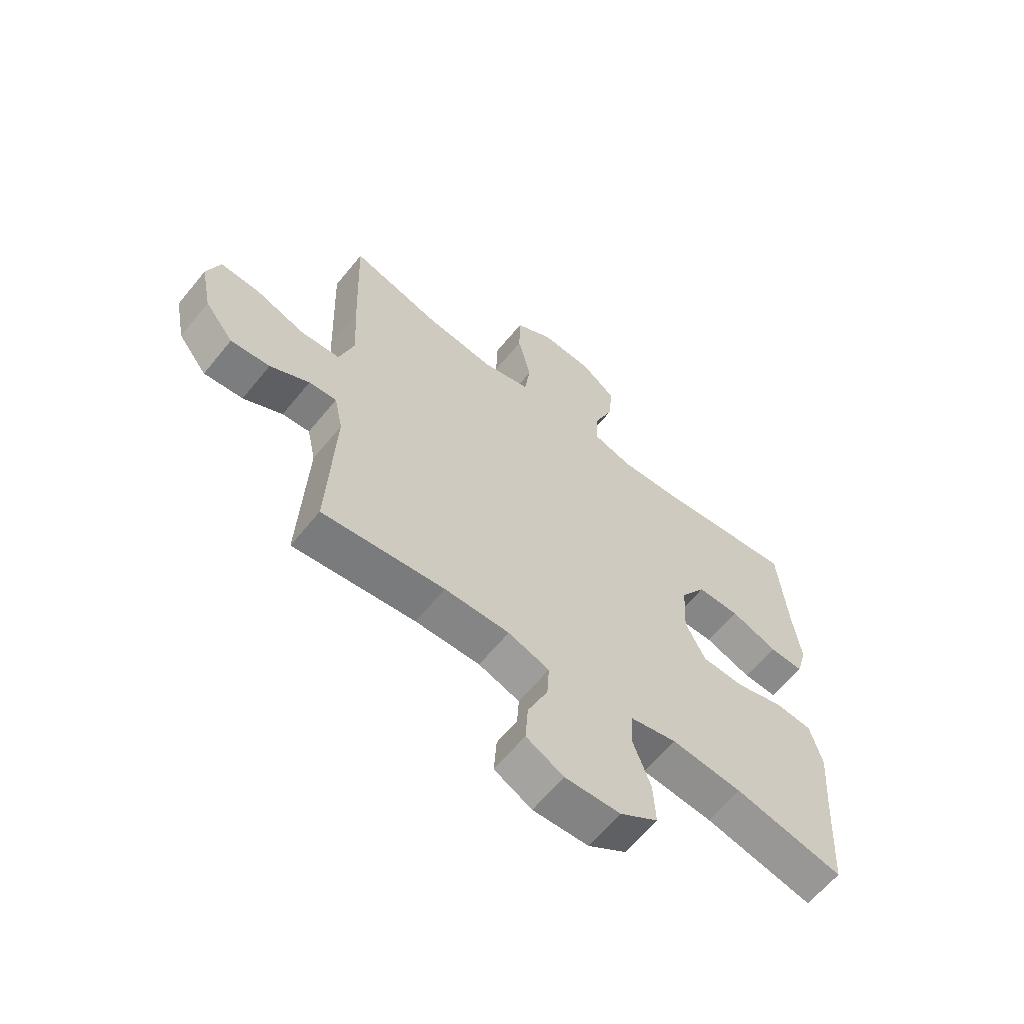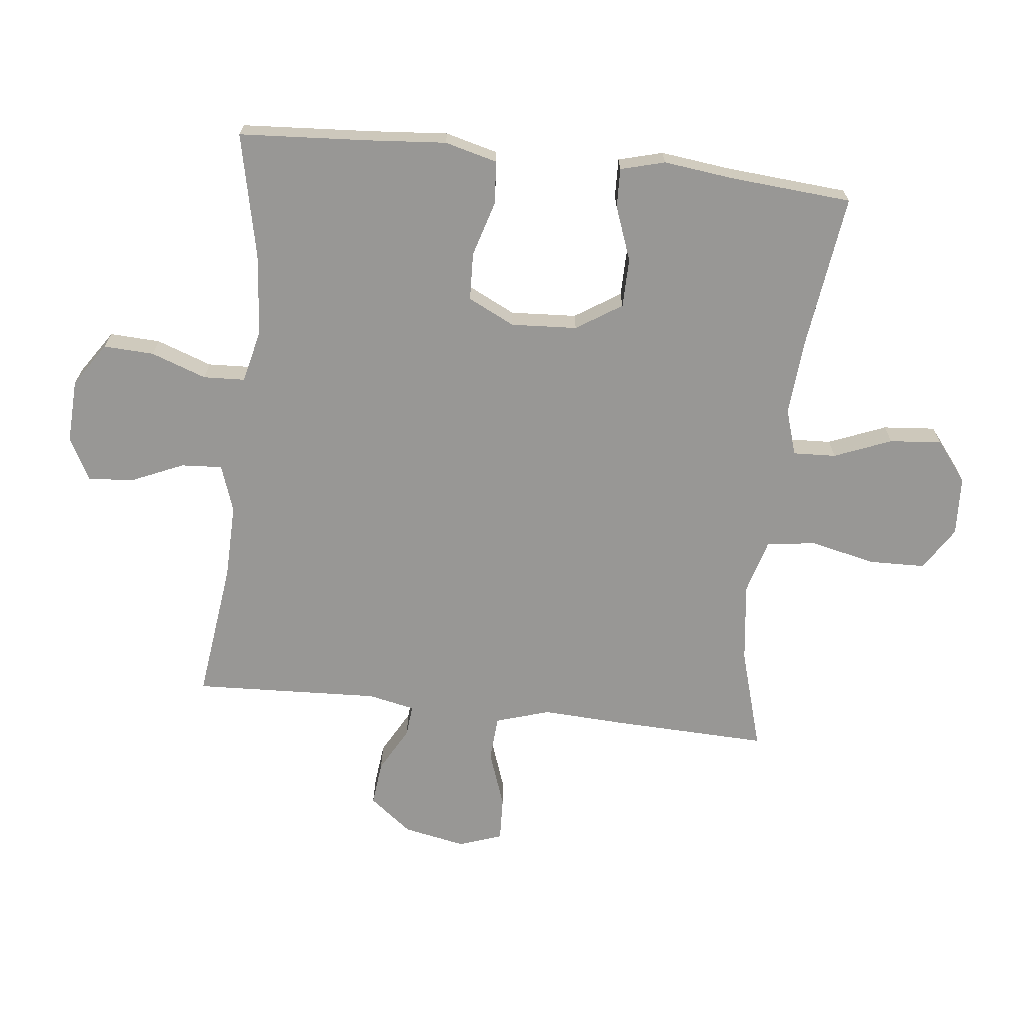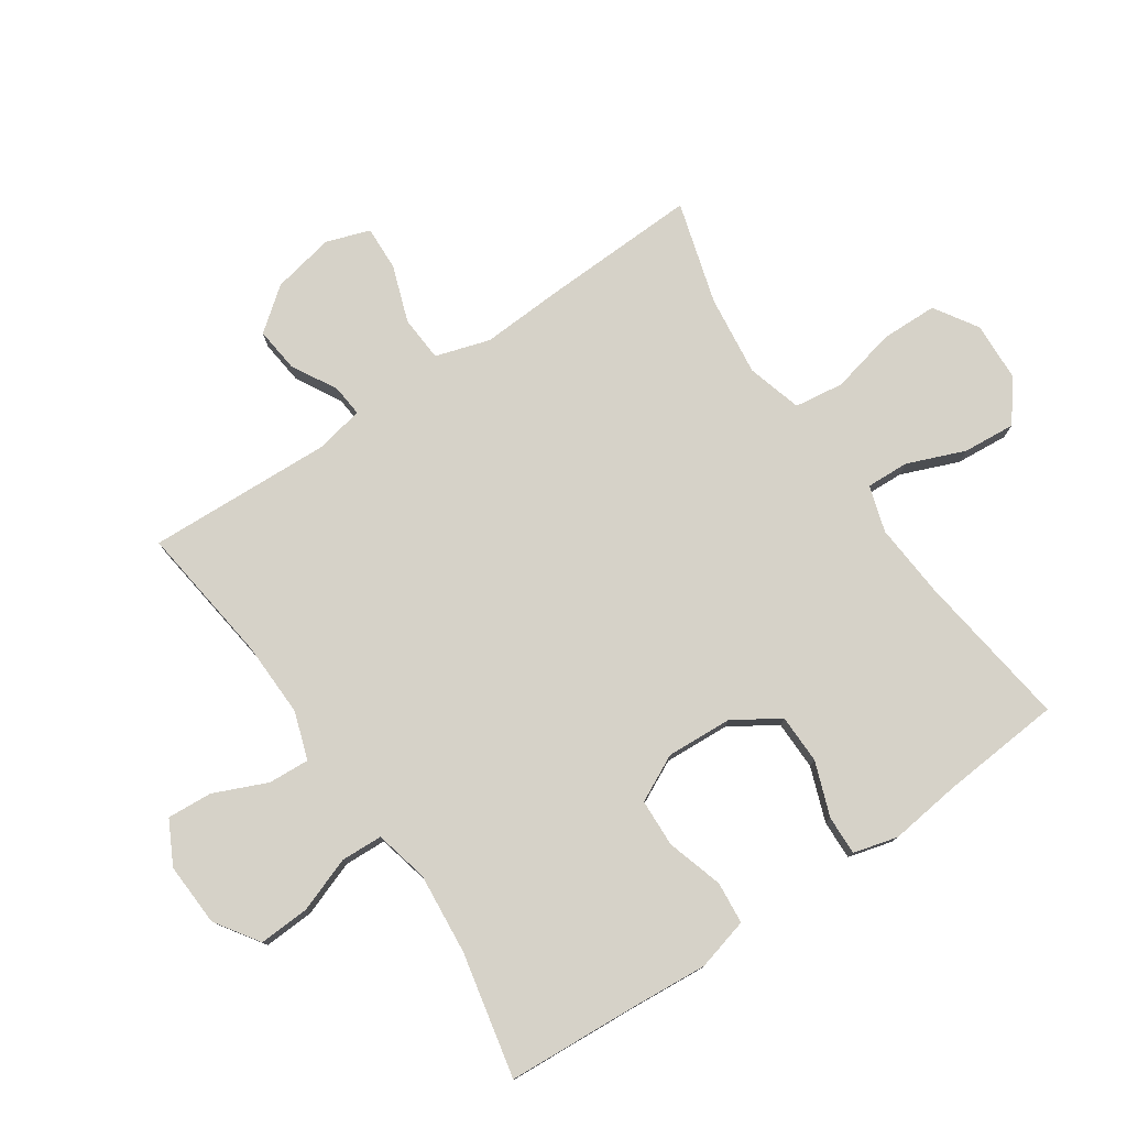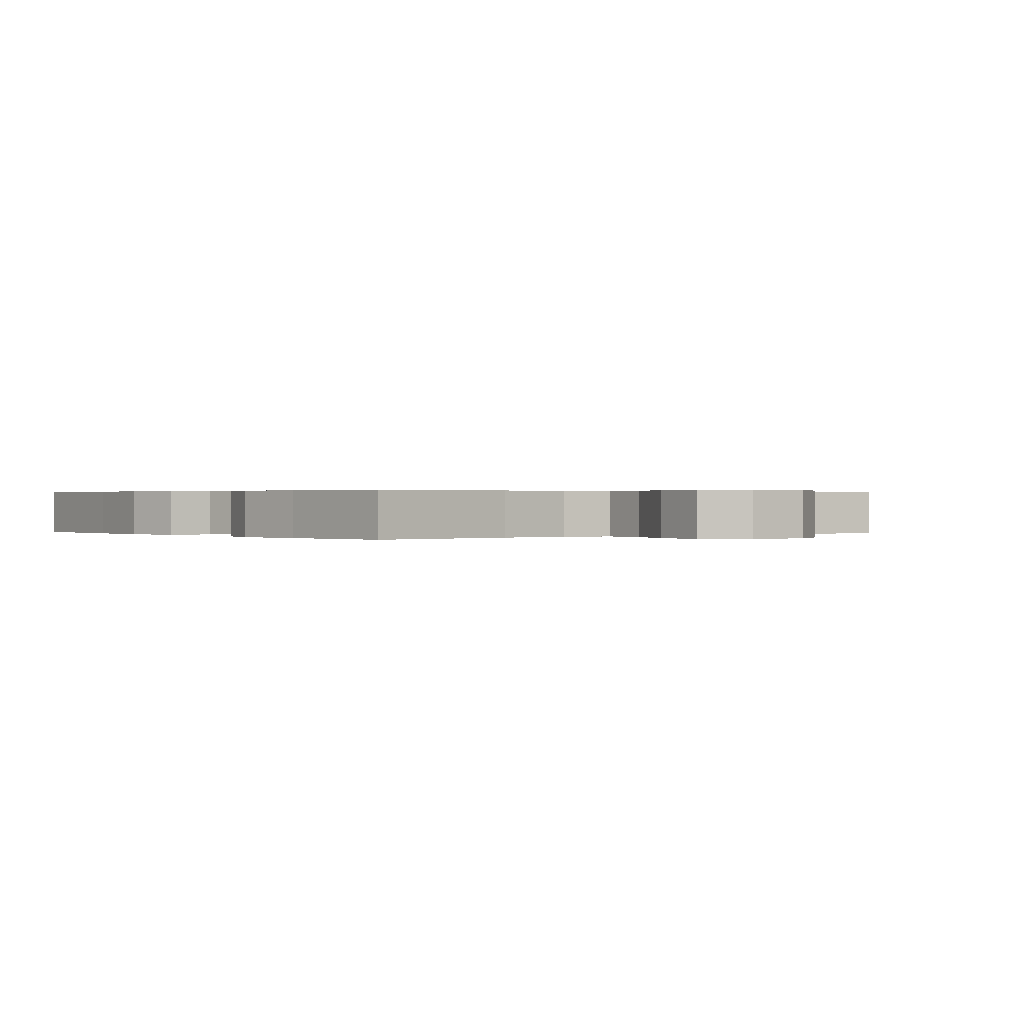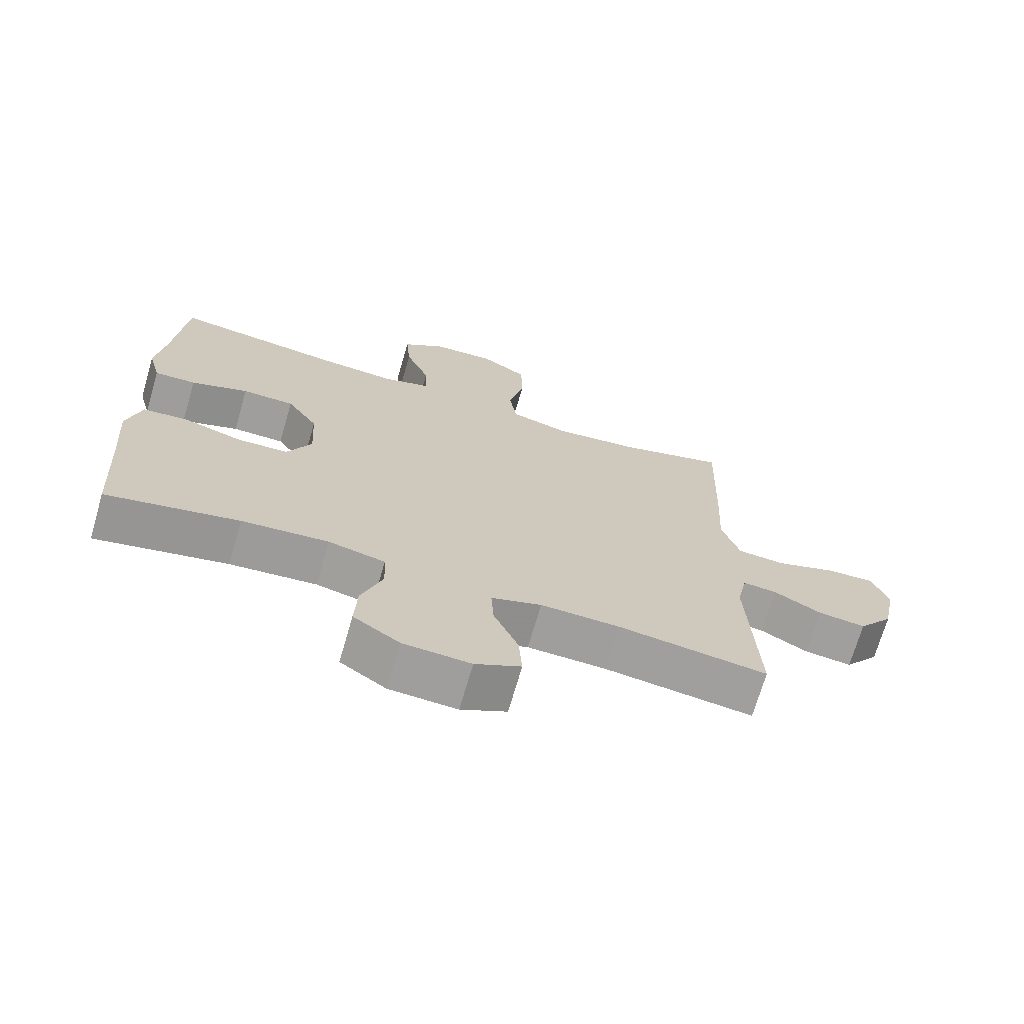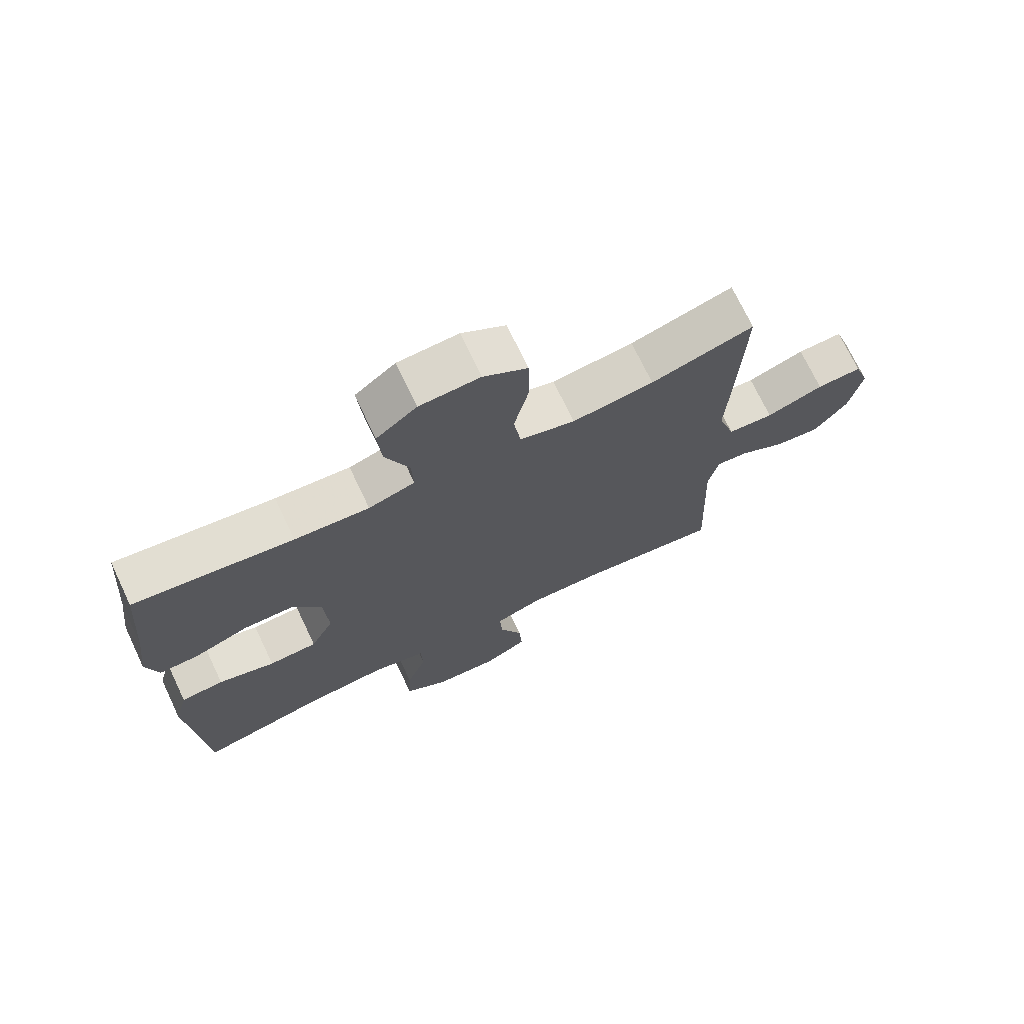
<metadata>
{"format":"obj","ext":"obj","renderer":"f3d","projection":"perspective","resolution":1024,"background":"white","views":[{"elev":-62.6,"azim":140.9,"up":"+Z"},{"elev":-68.2,"azim":-96.3,"up":"+Y"},{"elev":77.8,"azim":-124.2,"up":"+Y"},{"elev":0.3,"azim":-38.1,"up":"+Y"},{"elev":-70.7,"azim":-16.2,"up":"+Z"},{"elev":72.0,"azim":-25.4,"up":"+Z"}]}
</metadata>
<code>
v -0.5 0.07 -0.5
v -0.513 0.07 -0.292
v -0.523 0.07 -0.166
v -0.501 0.07 -0.082
v -0.433 0.07 -0.076
v -0.343 0.07 -0.103
v -0.266 0.07 -0.1
v -0.229 0.07 -0.025
v -0.235 0.07 0.081
v -0.282 0.07 0.154
v -0.361 0.07 0.155
v -0.448 0.07 0.123
v -0.511 0.07 0.121
v -0.53 0.07 0.192
v -0.516 0.07 0.305
v -0.5 0.07 0.5
v -0.247 0.07 0.466
v -0.128 0.07 0.457
v -0.054 0.07 0.48
v -0.057 0.07 0.549
v -0.094 0.07 0.641
v -0.101 0.07 0.725
v -0.037 0.07 0.775
v 0.059 0.07 0.78
v 0.129 0.07 0.736
v 0.131 0.07 0.645
v 0.107 0.07 0.54
v 0.118 0.07 0.461
v 0.206 0.07 0.436
v 0.336 0.07 0.452
v 0.5 0.07 0.5
v 0.491 0.07 0.251
v 0.484 0.07 0.117
v 0.511 0.07 0.03
v 0.584 0.07 0.025
v 0.675 0.07 0.057
v 0.747 0.07 0.06
v 0.771 0.07 -0.01
v 0.751 0.07 -0.11
v 0.698 0.07 -0.178
v 0.626 0.07 -0.17
v 0.554 0.07 -0.13
v 0.503 0.07 -0.125
v 0.487 0.07 -0.2
v 0.5 0.07 -0.5
v 0.275 0.07 -0.471
v 0.155 0.07 -0.468
v 0.079 0.07 -0.494
v 0.083 0.07 -0.56
v 0.12 0.07 -0.645
v 0.125 0.07 -0.718
v 0.056 0.07 -0.754
v -0.046 0.07 -0.749
v -0.116 0.07 -0.702
v -0.112 0.07 -0.621
v -0.08 0.07 -0.532
v -0.083 0.07 -0.465
v -0.169 0.07 -0.445
v -0.3 0.07 -0.457
v -0.5 0 -0.5
v -0.513 0 -0.292
v -0.523 0 -0.166
v -0.501 0 -0.082
v -0.433 0 -0.076
v -0.343 0 -0.103
v -0.266 0 -0.1
v -0.229 0 -0.025
v -0.235 0 0.081
v -0.282 0 0.154
v -0.361 0 0.155
v -0.448 0 0.123
v -0.511 0 0.121
v -0.53 0 0.192
v -0.516 0 0.305
v -0.5 0 0.5
v -0.247 0 0.466
v -0.128 0 0.457
v -0.054 0 0.48
v -0.057 0 0.549
v -0.094 0 0.641
v -0.101 0 0.725
v -0.037 0 0.775
v 0.059 0 0.78
v 0.129 0 0.736
v 0.131 0 0.645
v 0.107 0 0.54
v 0.118 0 0.461
v 0.206 0 0.436
v 0.336 0 0.452
v 0.5 0 0.5
v 0.491 0 0.251
v 0.484 0 0.117
v 0.511 0 0.03
v 0.584 0 0.025
v 0.675 0 0.057
v 0.747 0 0.06
v 0.771 0 -0.01
v 0.751 0 -0.11
v 0.698 0 -0.178
v 0.626 0 -0.17
v 0.554 0 -0.13
v 0.503 0 -0.125
v 0.487 0 -0.2
v 0.5 0 -0.5
v 0.275 0 -0.471
v 0.155 0 -0.468
v 0.079 0 -0.494
v 0.083 0 -0.56
v 0.12 0 -0.645
v 0.125 0 -0.718
v 0.056 0 -0.754
v -0.046 0 -0.749
v -0.116 0 -0.702
v -0.112 0 -0.621
v -0.08 0 -0.532
v -0.083 0 -0.465
v -0.169 0 -0.445
v -0.3 0 -0.457
f 54 55 56
f 53 54 56
f 52 53 56
f 51 52 56
f 50 51 56
f 49 50 56
f 48 49 56 57
f 47 48 57 58
f 44 45 46
f 46 47 58
f 44 46 58
f 43 44 58
f 40 41 42
f 39 40 42
f 38 39 42
f 37 38 42
f 36 37 42
f 35 36 42
f 34 35 42 43
f 43 58 59
f 34 43 59
f 33 34 59
f 33 59 1
f 32 33 1
f 31 32 1
f 30 31 1
f 25 26 27
f 24 25 27
f 23 24 27
f 22 23 27
f 21 22 27
f 20 21 27
f 19 20 27 28
f 18 19 28 29
f 15 16 17
f 15 17 18
f 14 15 18
f 13 14 18
f 12 13 18
f 11 12 18
f 10 11 18 29
f 4 5 6
f 3 4 6
f 2 3 6
f 2 6 7
f 1 2 7
f 30 1 7
f 9 10 29 30
f 8 9 30
f 7 8 30
f 115 114 113
f 115 113 112
f 115 112 111
f 115 111 110
f 115 110 109
f 115 109 108
f 116 115 108 107
f 117 116 107 106
f 105 104 103
f 117 106 105
f 117 105 103
f 117 103 102
f 101 100 99
f 101 99 98
f 101 98 97
f 101 97 96
f 101 96 95
f 101 95 94
f 102 101 94 93
f 118 117 102
f 118 102 93
f 118 93 92
f 60 118 92
f 60 92 91
f 60 91 90
f 60 90 89
f 86 85 84
f 86 84 83
f 86 83 82
f 86 82 81
f 86 81 80
f 86 80 79
f 87 86 79 78
f 88 87 78 77
f 76 75 74
f 77 76 74
f 77 74 73
f 77 73 72
f 77 72 71
f 77 71 70
f 88 77 70 69
f 65 64 63
f 65 63 62
f 65 62 61
f 66 65 61
f 66 61 60
f 66 60 89
f 89 88 69 68
f 89 68 67
f 89 67 66
f 1 60 61 2
f 2 61 62 3
f 3 62 63 4
f 4 63 64 5
f 5 64 65 6
f 6 65 66 7
f 7 66 67 8
f 8 67 68 9
f 9 68 69 10
f 10 69 70 11
f 11 70 71 12
f 12 71 72 13
f 13 72 73 14
f 14 73 74 15
f 15 74 75 16
f 16 75 76 17
f 17 76 77 18
f 18 77 78 19
f 19 78 79 20
f 20 79 80 21
f 21 80 81 22
f 22 81 82 23
f 23 82 83 24
f 24 83 84 25
f 25 84 85 26
f 26 85 86 27
f 27 86 87 28
f 28 87 88 29
f 29 88 89 30
f 30 89 90 31
f 31 90 91 32
f 32 91 92 33
f 33 92 93 34
f 34 93 94 35
f 35 94 95 36
f 36 95 96 37
f 37 96 97 38
f 38 97 98 39
f 39 98 99 40
f 40 99 100 41
f 41 100 101 42
f 42 101 102 43
f 43 102 103 44
f 44 103 104 45
f 45 104 105 46
f 46 105 106 47
f 47 106 107 48
f 48 107 108 49
f 49 108 109 50
f 50 109 110 51
f 51 110 111 52
f 52 111 112 53
f 53 112 113 54
f 54 113 114 55
f 55 114 115 56
f 56 115 116 57
f 57 116 117 58
f 58 117 118 59
f 59 118 60 1

</code>
